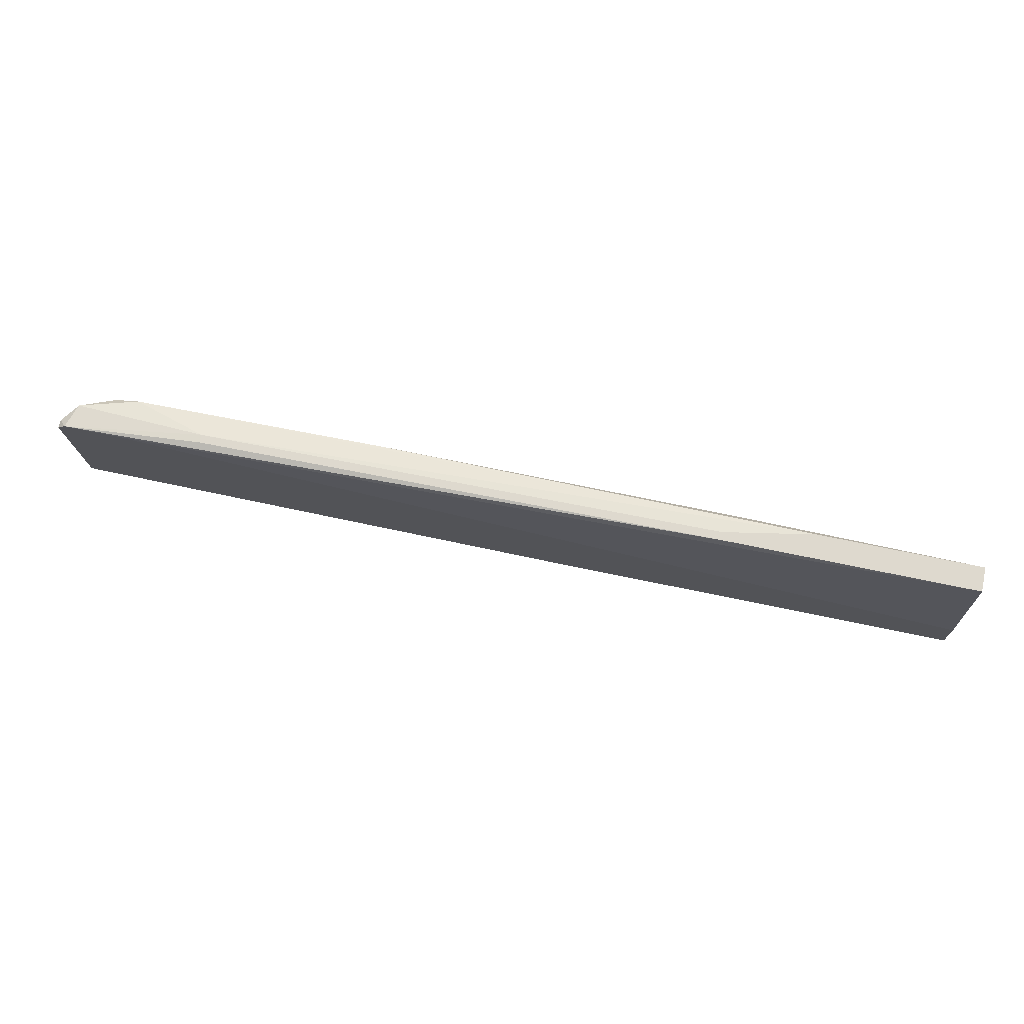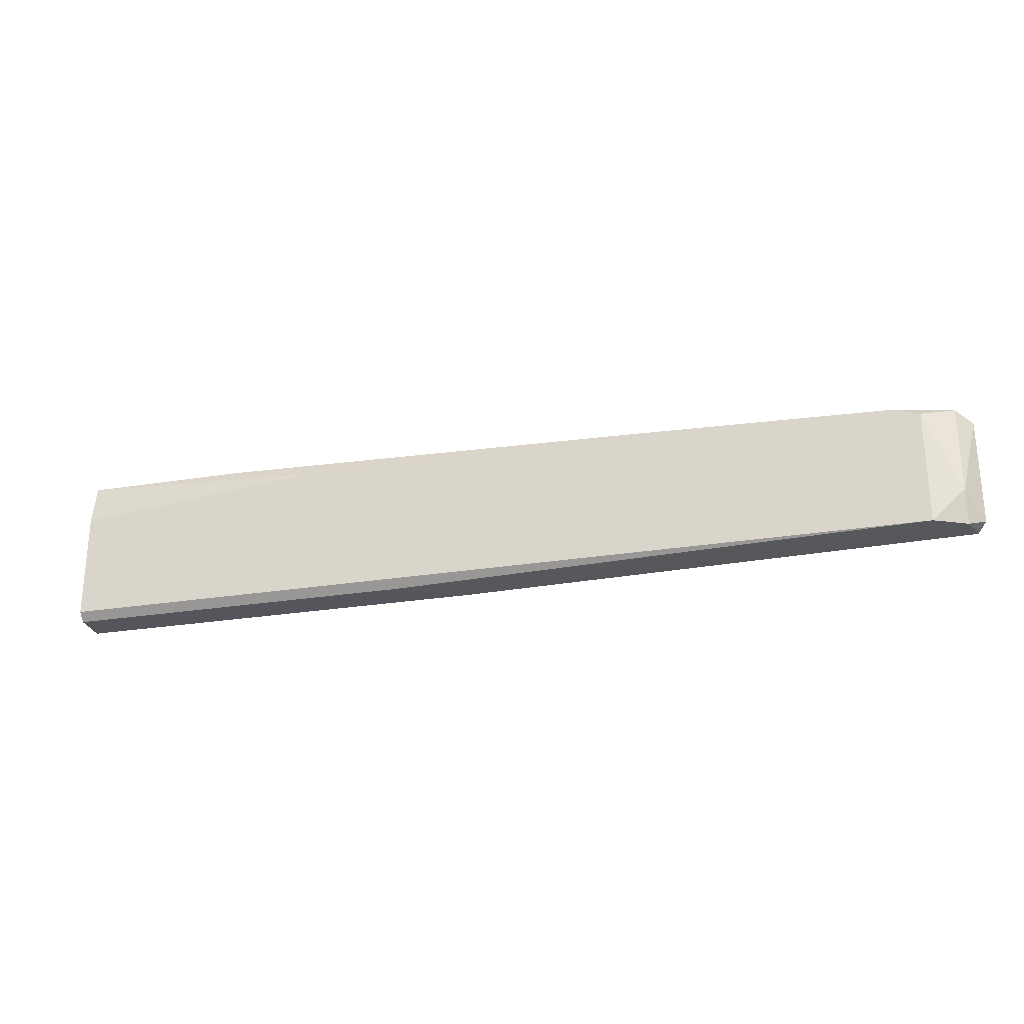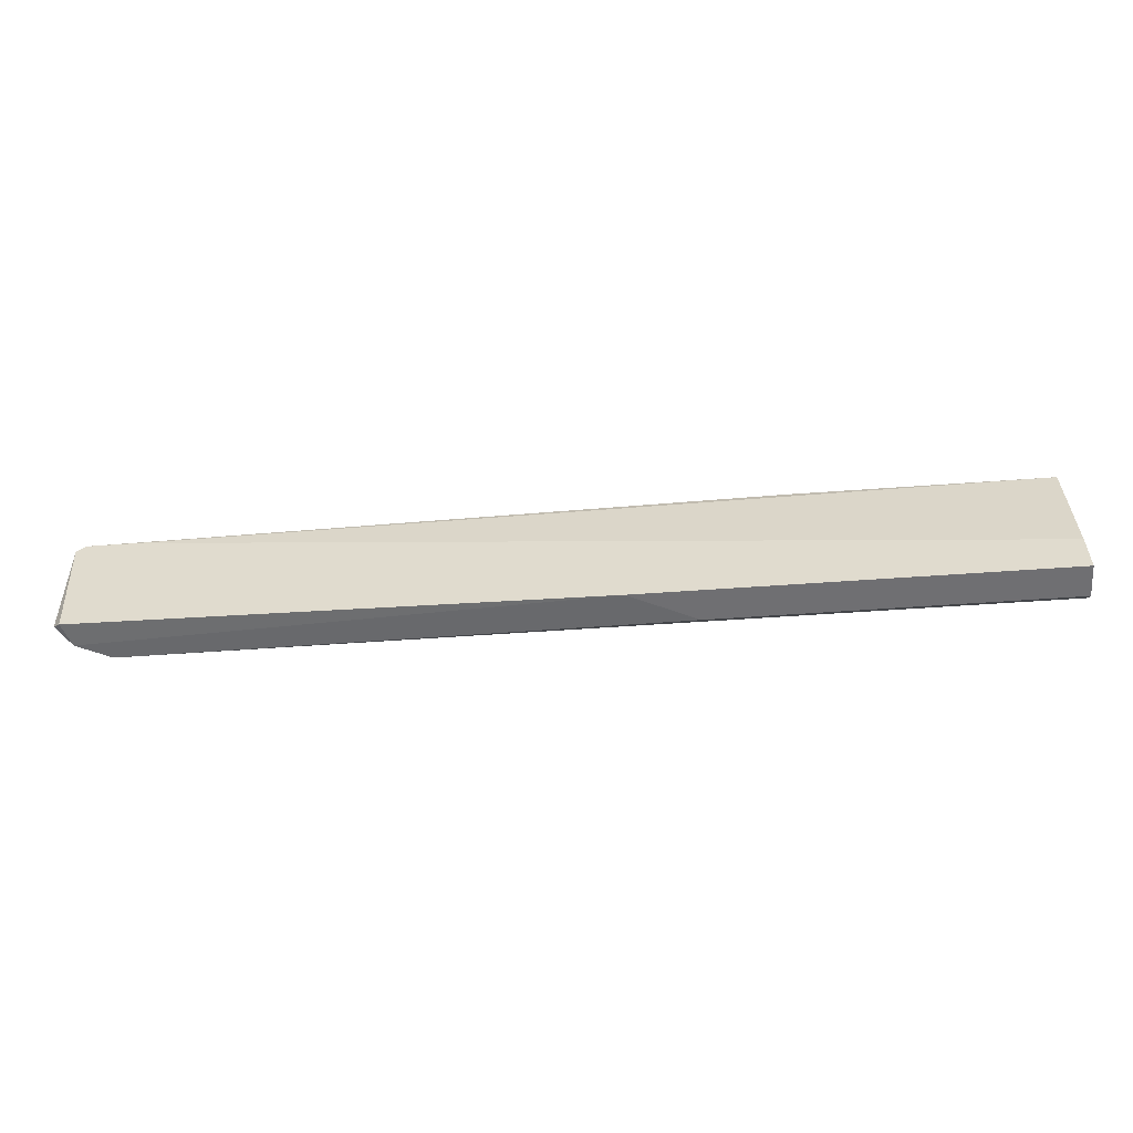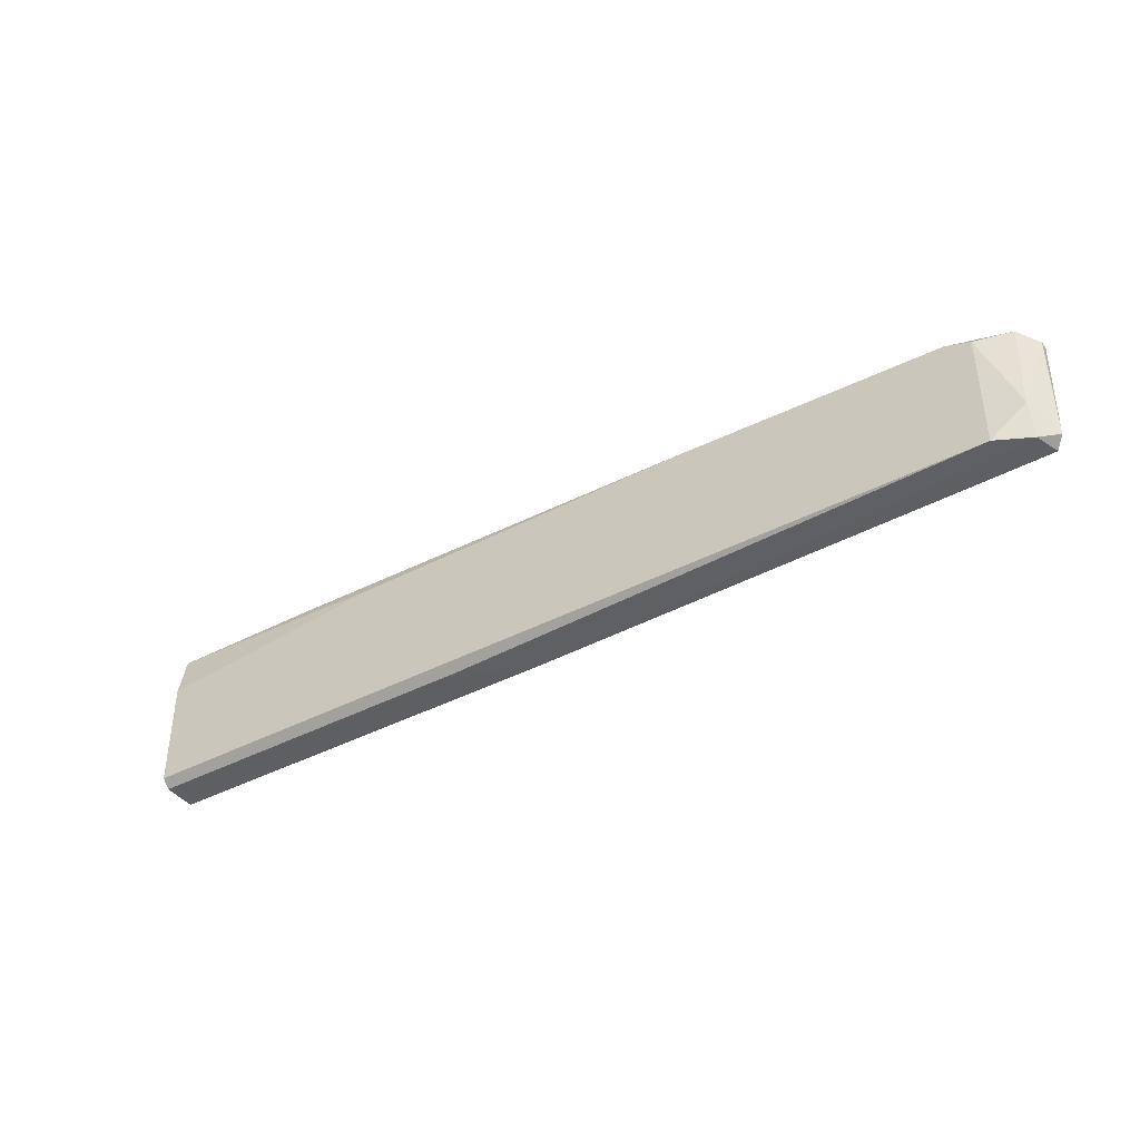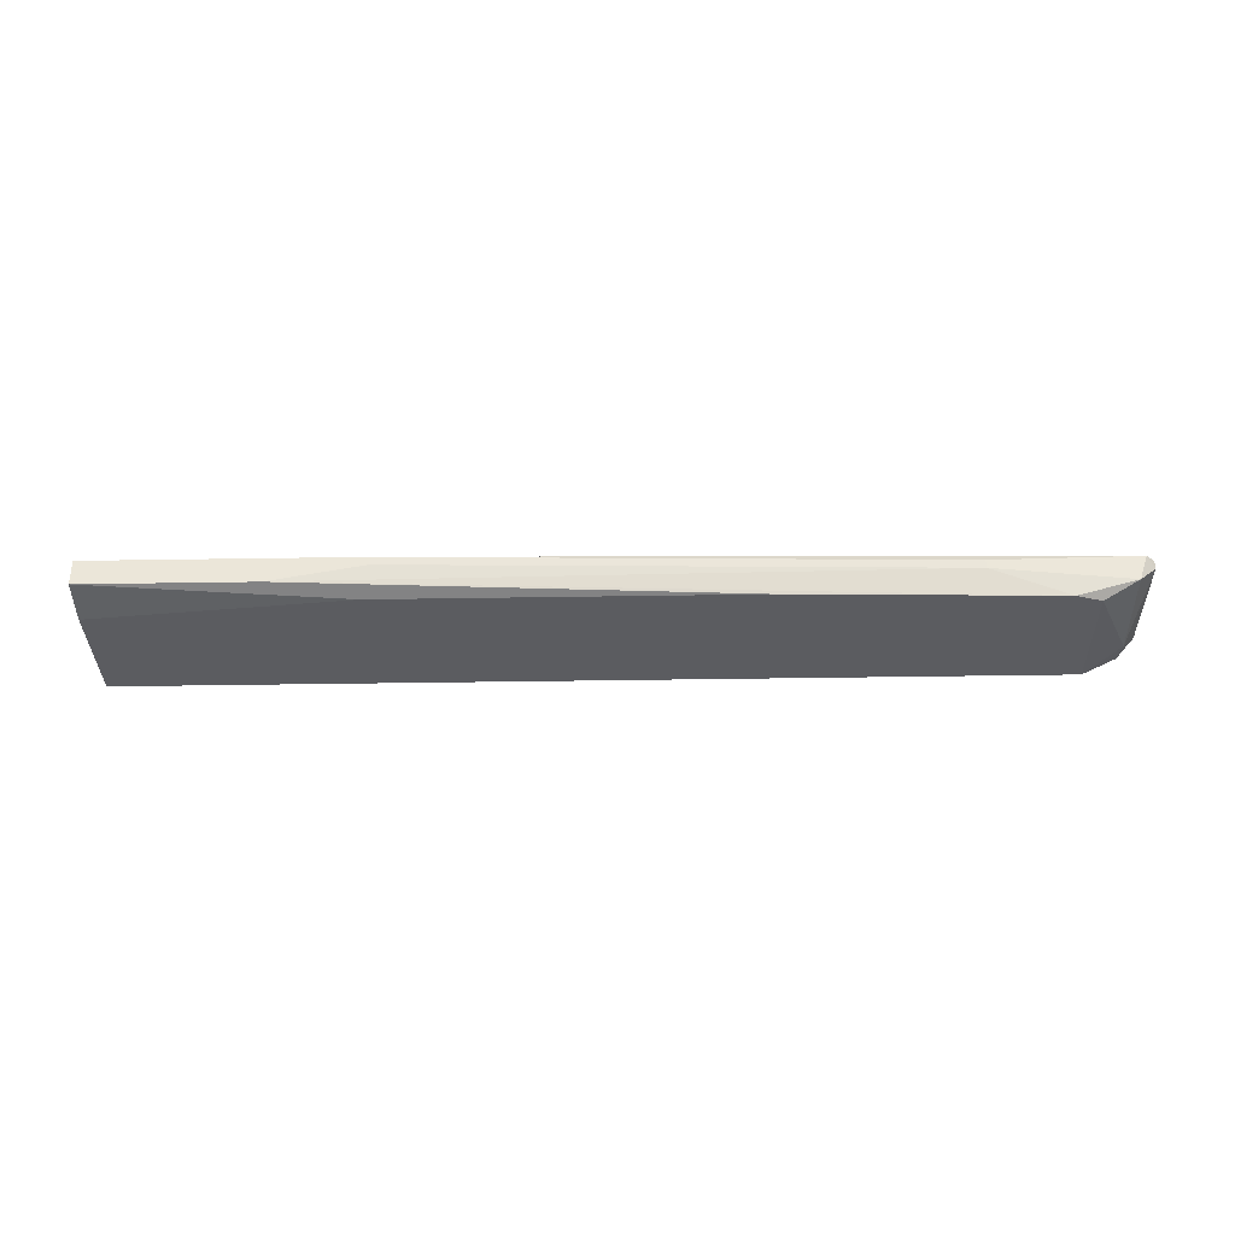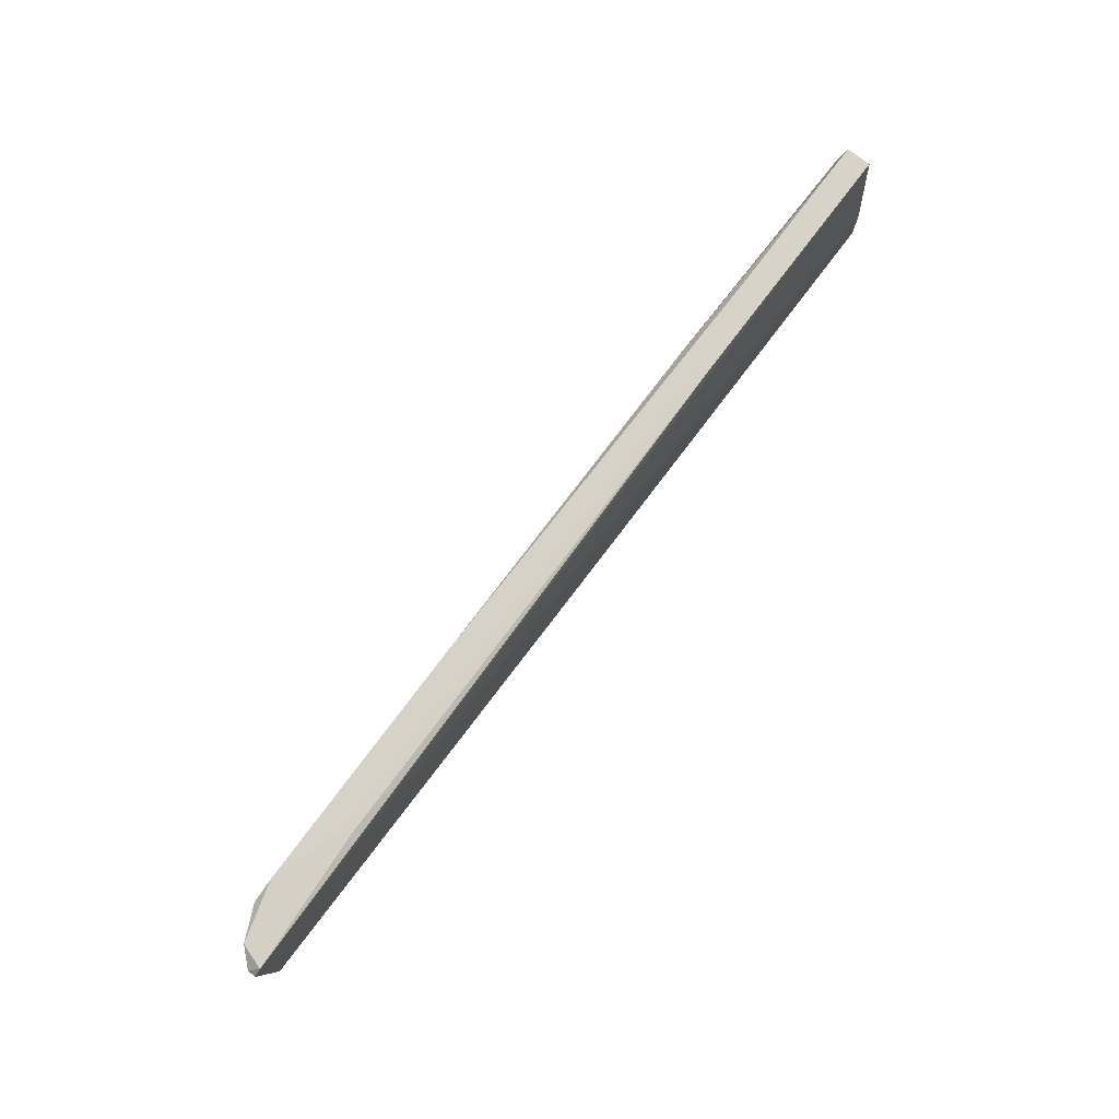
<metadata>
{"format":"obj","ext":"obj","renderer":"f3d","projection":"perspective","resolution":1024,"background":"white","views":[{"elev":71.4,"azim":11.8,"up":"+Y"},{"elev":-26.3,"azim":-165.5,"up":"+Y"},{"elev":-54.7,"azim":4.4,"up":"+Y"},{"elev":-40.2,"azim":-147.0,"up":"+Y"},{"elev":-34.6,"azim":-178.7,"up":"+Z"},{"elev":77.2,"azim":-52.8,"up":"+Y"}]}
</metadata>
<code>
v -0.06722 -0.003245 -0.0445
v -0.06722 0.01226 -0.0445
v 0.005138 -0.00428 -0.04863
v 0.01755 0.0133 -0.04967
v -0.02689 0.0133 -0.04967
v -0.06826 0.01123 -0.0445
v -0.06826 0.01123 -0.04553
v -0.06826 -0.00221 -0.04553
v 0.01653 0.01537 -0.04553
v 0.01653 0.01537 -0.04657
v -0.05895 0.01226 -0.04967
v -0.06205 -0.003245 -0.04967
v -0.06205 0.01123 -0.04967
v -0.003132 -0.00428 -0.0445
v -0.04964 0.0133 -0.04553
v -0.04964 0.0133 -0.04657
v 0.04859 -0.00428 -0.0445
v 0.04859 -0.00428 -0.04863
v 0.04859 0.0102 -0.04967
v 0.04859 -0.003245 -0.04967
v 0.04859 0.000892 -0.0445
v 0.04859 0.01537 -0.04553
v 0.04859 0.01537 -0.04863
v 0.0279 0.01537 -0.04863
v -0.06102 0.01226 -0.0445
v -0.06619 -0.003245 -0.0476
v -0.06619 0.000892 -0.04863
v -0.06619 0.01226 -0.0476
f 2 7 6
f 22 21 20
f 11 20 12
f 22 20 23
f 21 2 14
f 20 11 19
f 23 20 19
f 20 21 17
f 21 14 17
f 14 2 1
f 22 23 10
f 12 20 18
f 20 17 18
f 17 14 18
f 19 11 4
f 23 19 4
f 12 18 3
f 18 14 3
f 28 2 16
f 11 28 16
f 10 23 24
f 23 4 24
f 16 10 24
f 11 16 24
f 2 22 9
f 22 10 9
f 10 16 9
f 11 12 13
f 28 11 13
f 12 27 13
f 27 28 13
f 2 28 7
f 27 8 7
f 28 27 7
f 21 22 25
f 22 2 25
f 2 21 25
f 4 11 5
f 11 24 5
f 24 4 5
f 1 8 26
f 14 1 26
f 8 27 26
f 27 12 26
f 12 3 26
f 3 14 26
f 16 2 15
f 2 9 15
f 9 16 15
f 8 1 6
f 1 2 6
f 7 8 6

</code>
